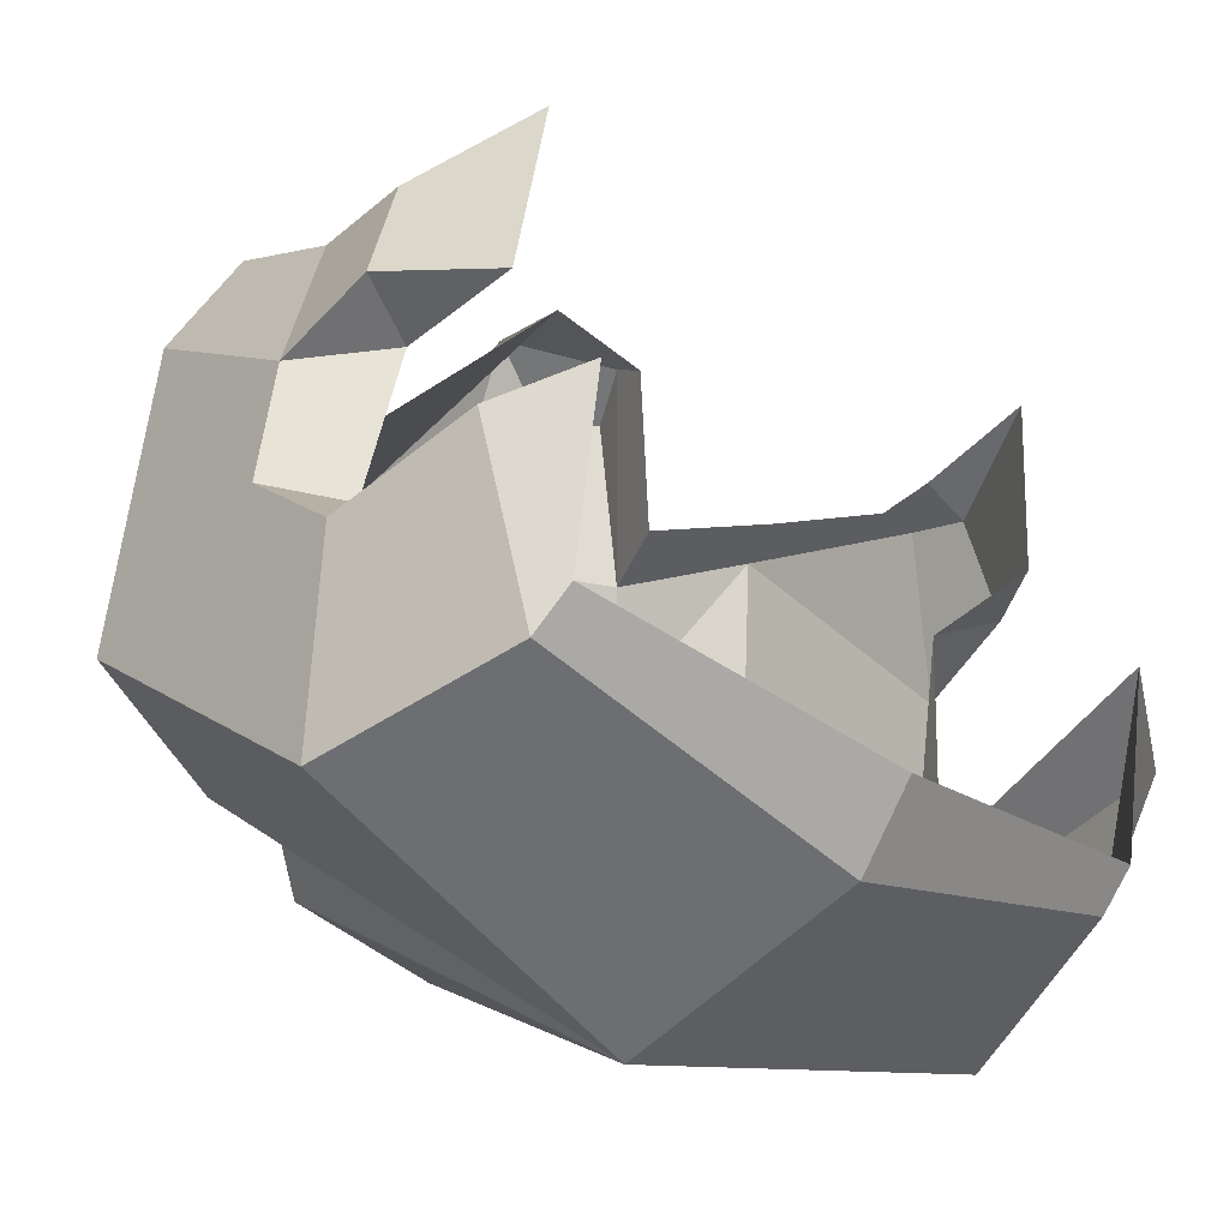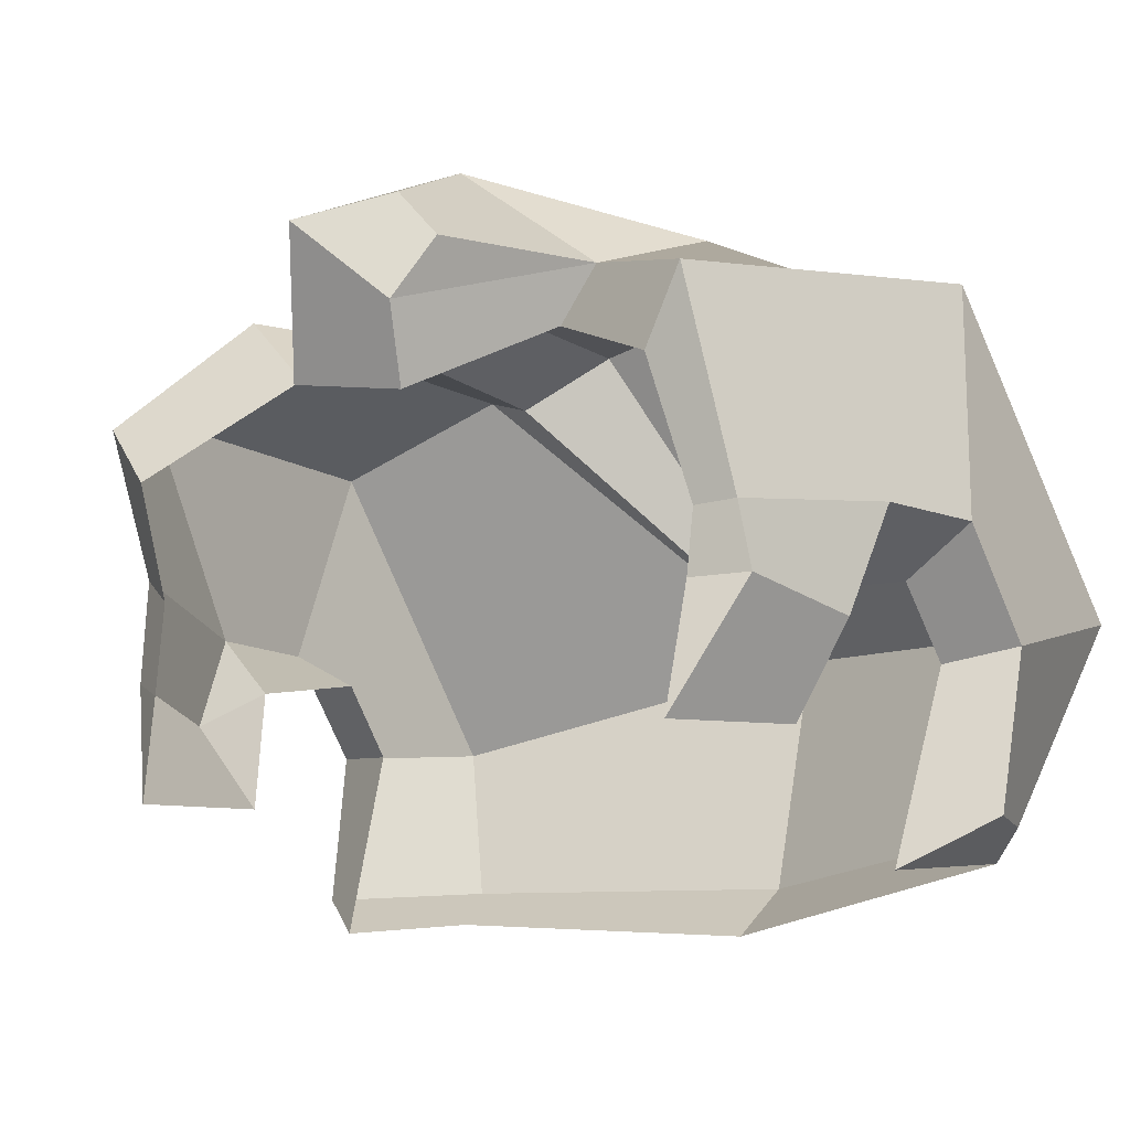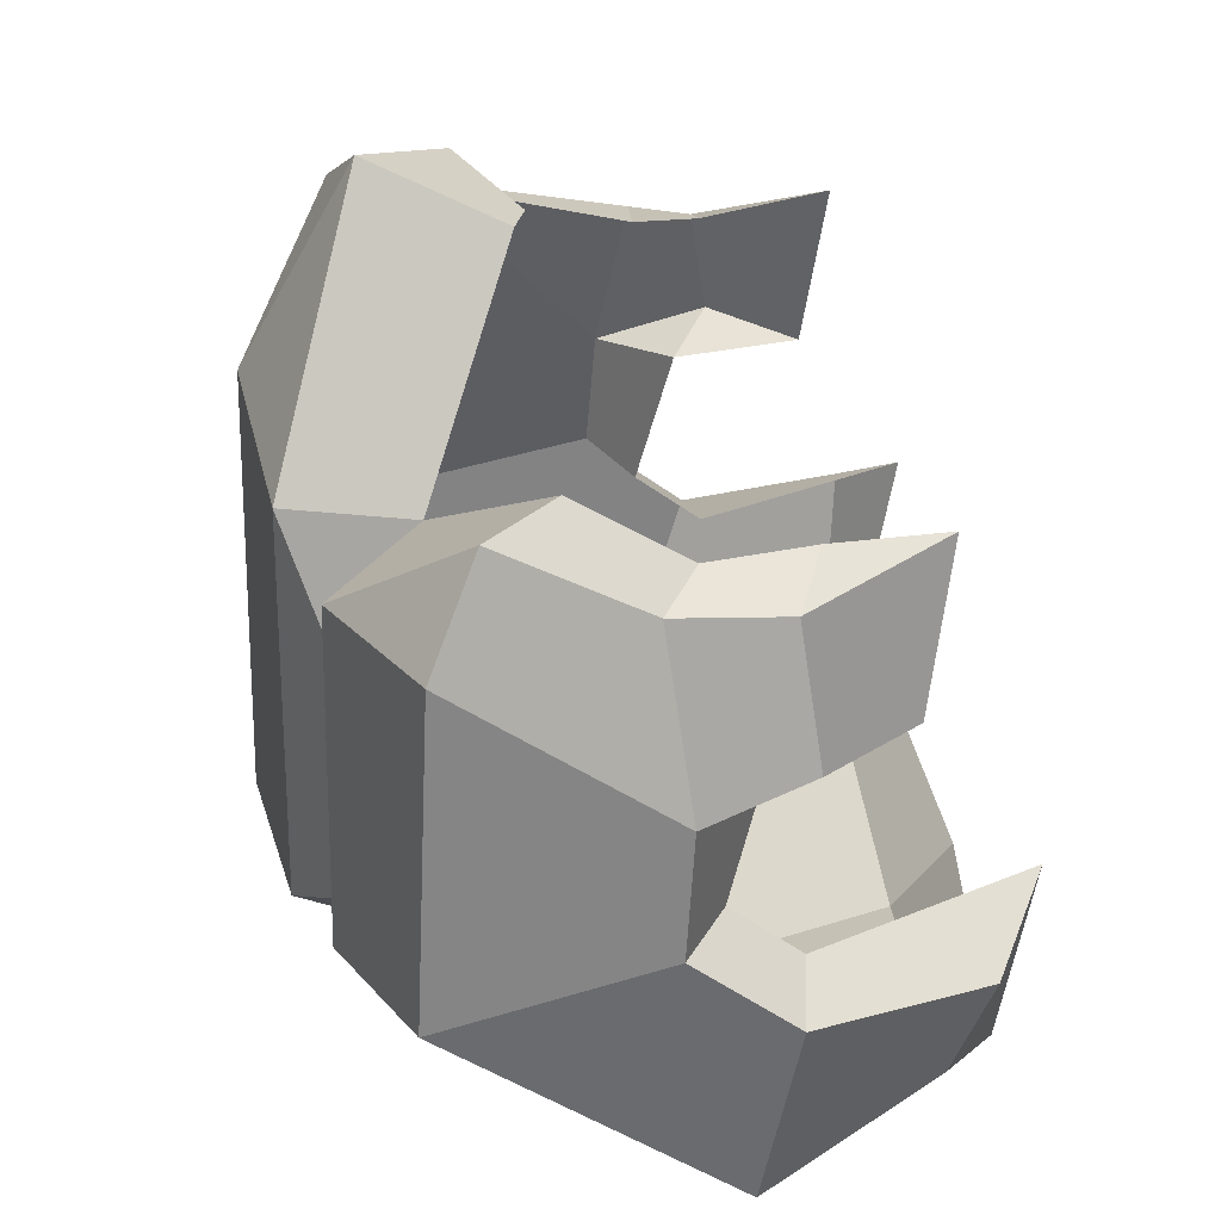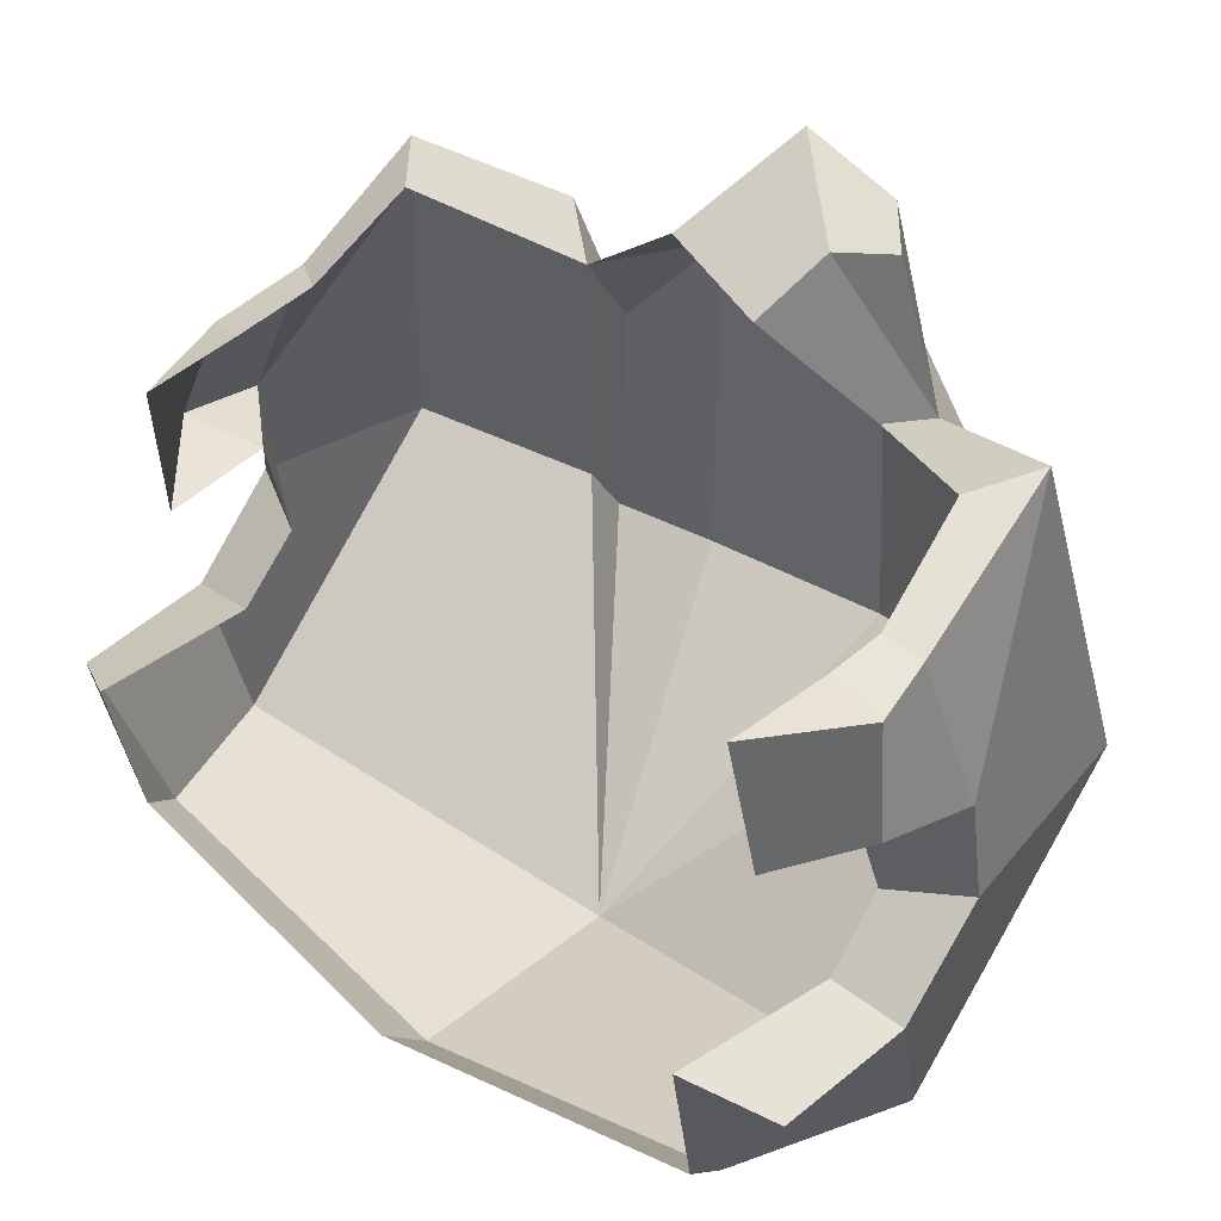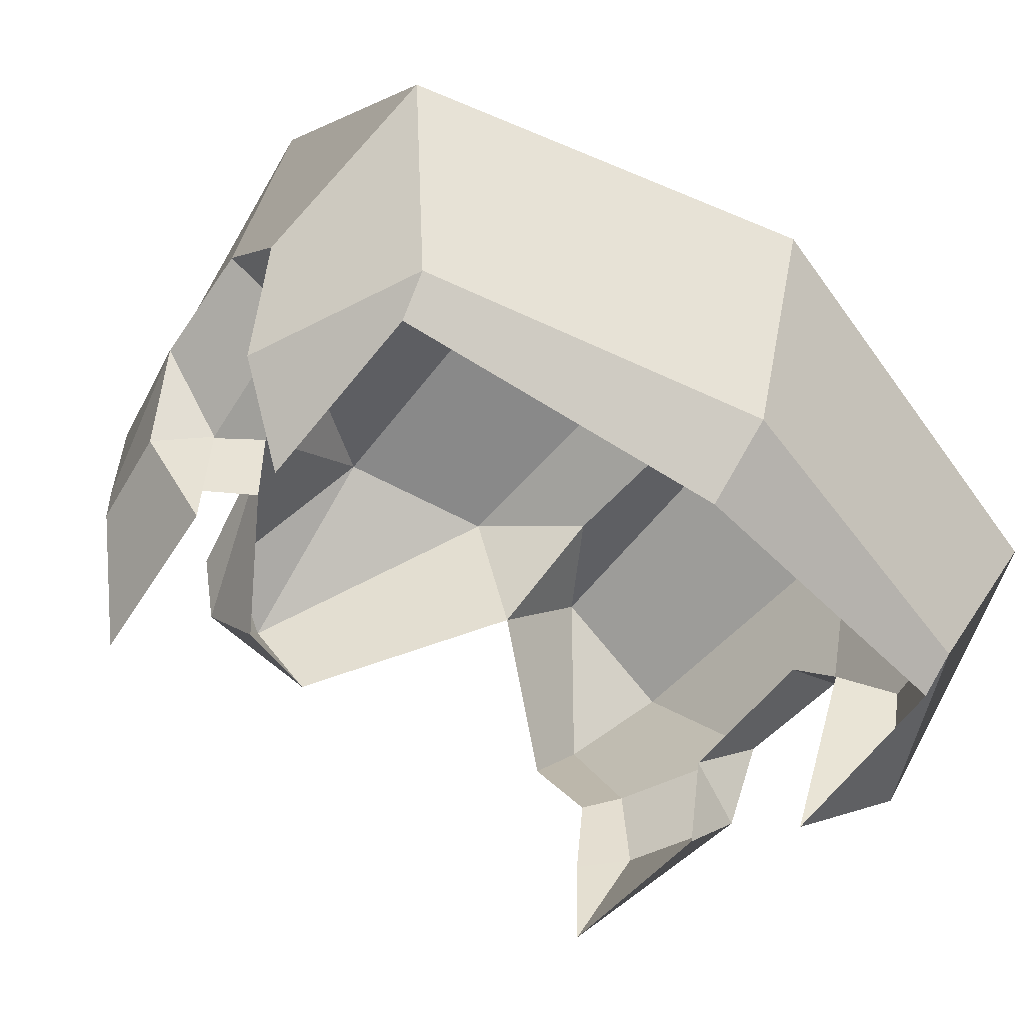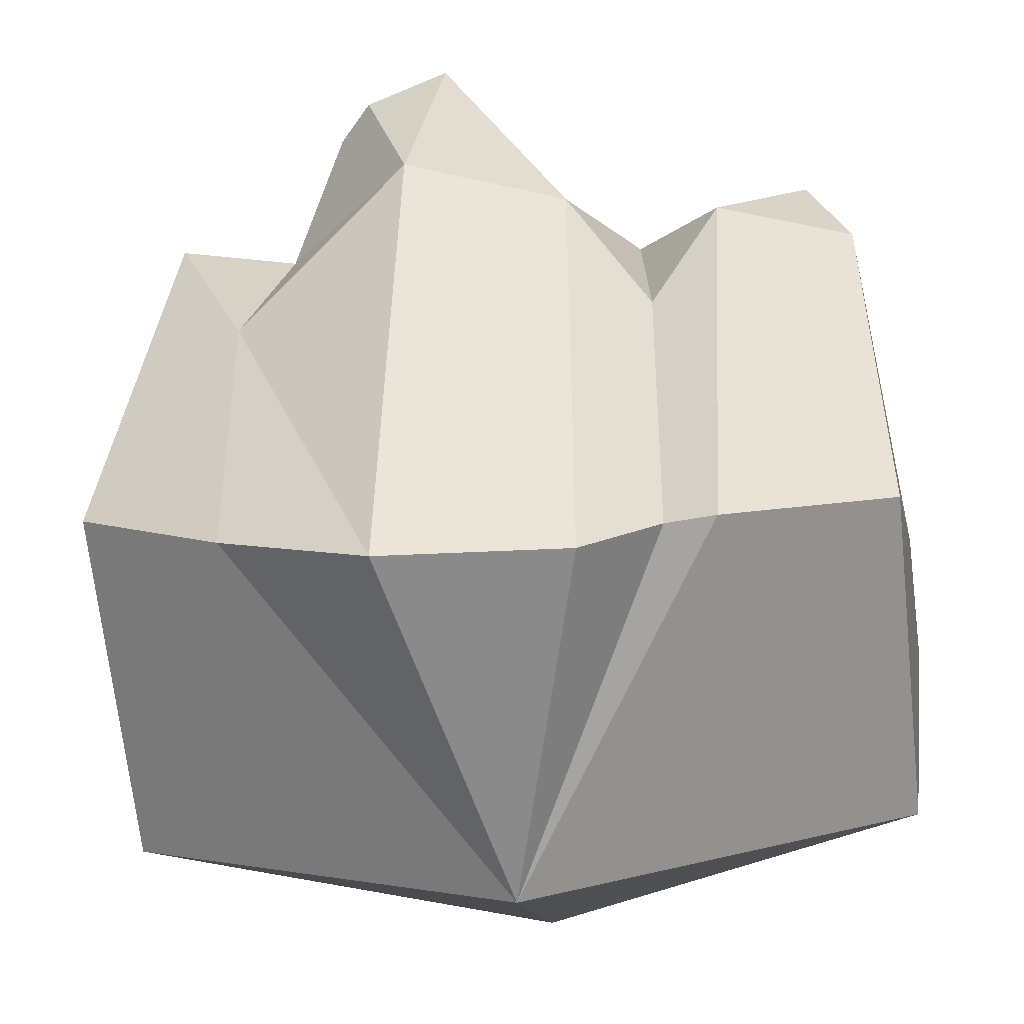
<metadata>
{"format":"obj","ext":"obj","renderer":"f3d","projection":"perspective","resolution":1024,"background":"white","views":[{"elev":-31.6,"azim":-44.0,"up":"+Z"},{"elev":-15.6,"azim":38.2,"up":"+Y"},{"elev":33.4,"azim":-95.8,"up":"+Z"},{"elev":46.7,"azim":39.0,"up":"+Z"},{"elev":-57.0,"azim":140.3,"up":"+Y"},{"elev":-29.6,"azim":-170.7,"up":"+Z"}]}
</metadata>
<code>
v 0.000732 2.036 -10.57
v 9.855 15.59 7.983
v -9.466 15.21 8.9
v -0.08435 12.54 -15.41
v 0.000732 3.948 -12.98
v -5.423 18.6 5.887
v -6.009 21.2 1.853
v -6.117 21.03 -6.403
v -13.5 19.51 -5.271
v -7.87 21.72 -6.645
v -13.32 10.22 -12.22
v -11.04 4.484 -10.09
v -12.7 18.93 5.435
v -8.306 21.43 5.255
v -13.82 12.44 -3.025
v -13.43 12.16 1.004
v -13.84 9.122 -5.706
v -13.49 3.837 -4.751
v 13.08 20.59 -4.347
v 13.24 11.19 -12.22
v 2.609 23.99 -8.404
v 11.04 4.484 -10.09
v 11.19 17.98 8.085
v 1.931 23.54 6.717
v 13.43 12.16 1.004
v 13.82 12.44 -3.025
v 13.84 9.122 -5.706
v 13.49 3.837 -4.751
v -3.397 22.66 5.284
v -3.602 22.93 -8.093
v 3.215 15.13 10.73
v 4.147 17.18 12.32
v 1.302 19.9 13.53
v -11.2 17.41 8.634
v -10.11 11.77 7.047
v -11.59 12.86 6.404
v -13.2 8.882 2.333
v -11.82 9.405 6.38
v 12.79 8.588 2.324
v 12.05 9.22 6.066
v -10.03 8.608 7.375
v 10.32 9.188 6.747
v 11.9 11.25 6.512
v 6.567 19.7 5.882
v 5.971 17.55 6.855
v 8.002 21.21 2.216
v 7.955 22.24 -6.51
v 3.91 20.69 11.78
v 5.199 19.12 11.52
v 10.85 3.207 -8.958
v 0.000256 15.65 11.79
v 10.14 5.089 7.609
v 10.73 5.795 2.059
v 10.91 9.842 1.528
v 11.36 11.03 -3.201
v 11.43 8.781 -5.02
v 10.87 2.226 -2.844
v -10.85 3.207 -8.958
v -11.36 11.03 -3.201
v -10.91 9.842 1.528
v -11.43 8.781 -5.02
v -10.87 2.226 -2.844
v -10.72 5.795 2.059
v -10.14 5.089 7.609
v 10.49 11.26 6.642
f 47 4 21
f 20 22 5 4
f 46 21 24
f 23 25 26 19
f 19 26 27 20
f 20 27 28 22
f 9 10 4 11
f 11 4 5 12
f 13 14 10 9
f 13 9 15 16
f 9 11 17 15
f 11 12 18 17
f 50 1 5 22
f 51 31 32 33
f 52 53 39 40
f 54 55 26 25
f 55 56 27 26
f 56 57 28 27
f 57 50 22 28
f 1 58 12 5
f 59 60 16 15
f 35 3 34 36
f 61 59 15 17
f 58 62 18 12
f 62 61 17 18
f 30 29 24 21
f 4 30 21
f 8 4 10
f 7 8 10 14
f 6 7 14
f 7 6 29
f 8 7 29 30
f 4 8 30
f 44 46 24
f 29 6 51 33
f 24 29 33
f 6 14 34 3
f 14 13 34
f 13 16 36 34
f 37 63 64 38
f 37 60 63
f 41 35 36 38
f 36 16 37 38
f 25 43 40 39
f 40 42 52
f 41 38 64
f 43 65 42 40
f 25 23 43
f 23 2 65 43
f 54 39 53
f 25 39 54
f 44 45 2 23
f 44 24 48 49
f 32 31 45 44
f 23 46 44
f 46 47 21
f 23 19 47 46
f 19 20 4 47
f 24 33 48
f 33 32 49 48
f 32 44 49
f 60 37 16

</code>
